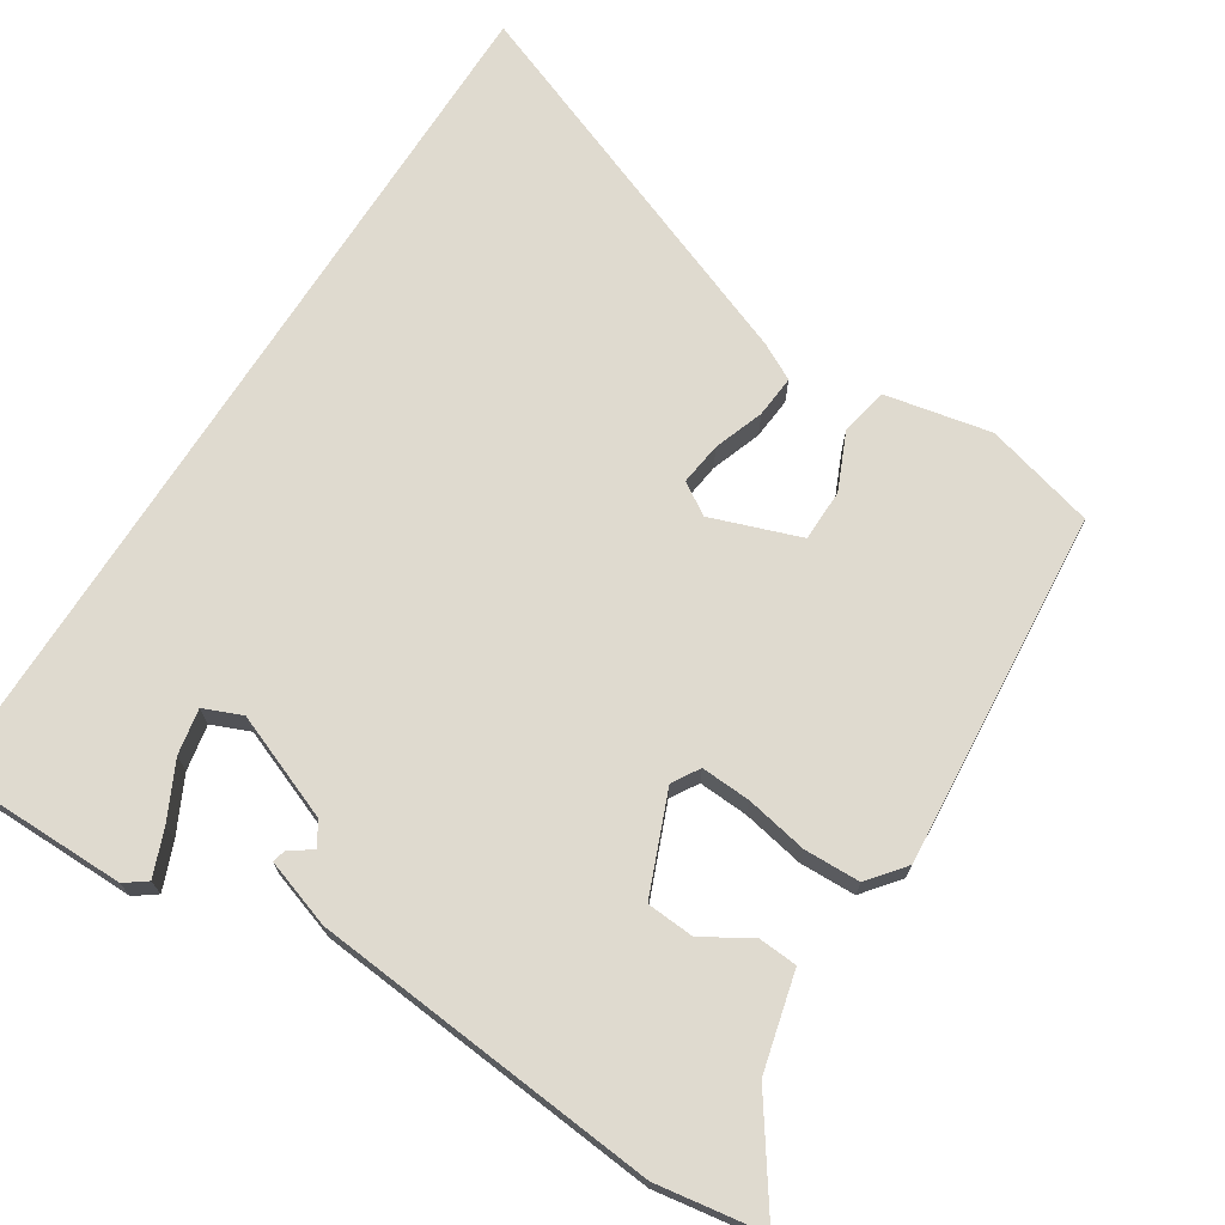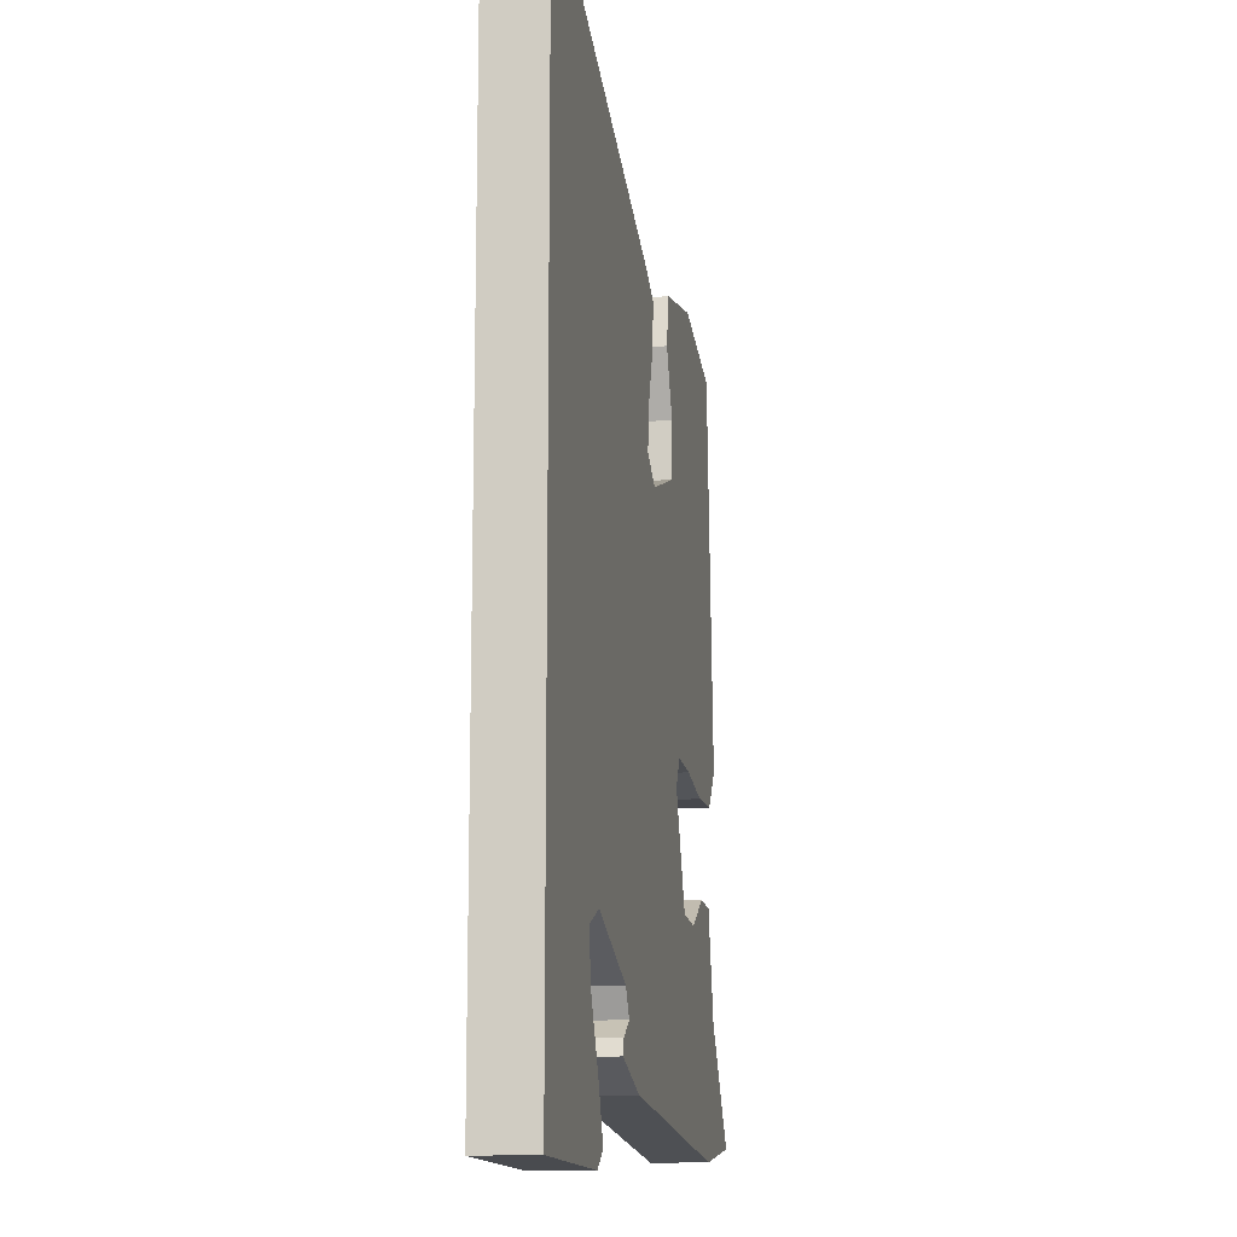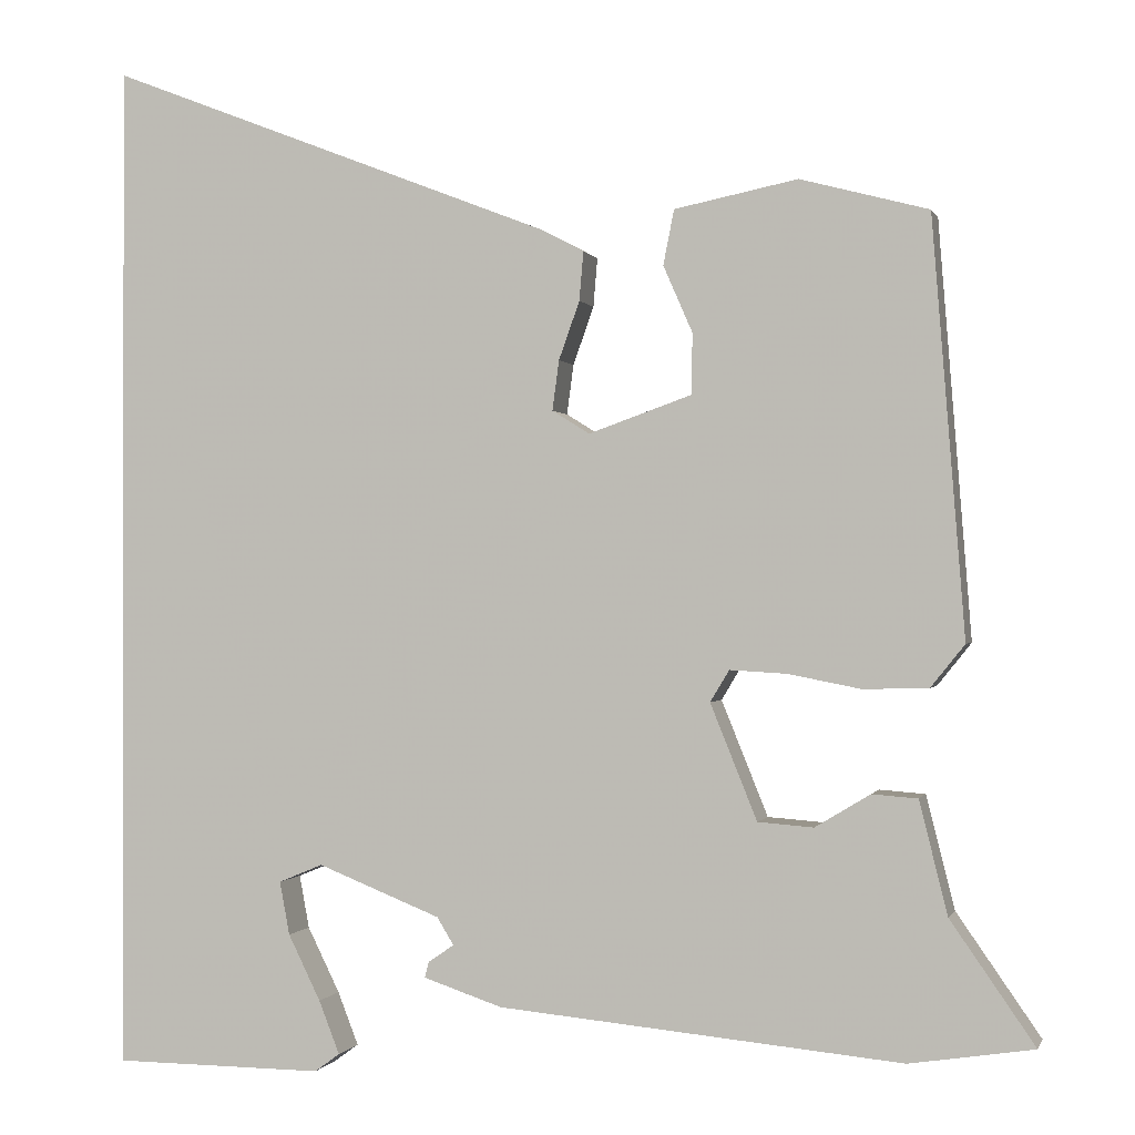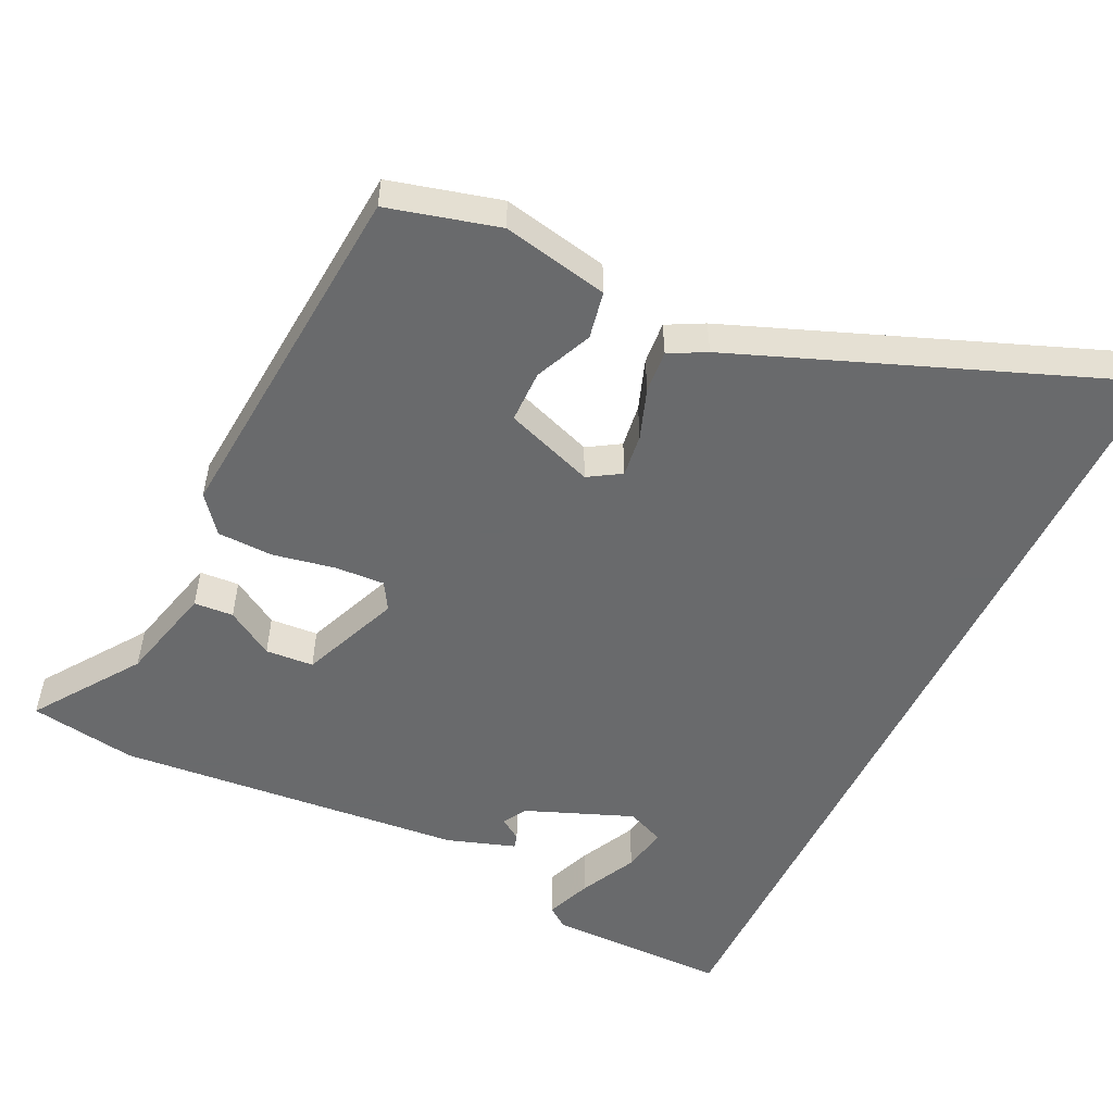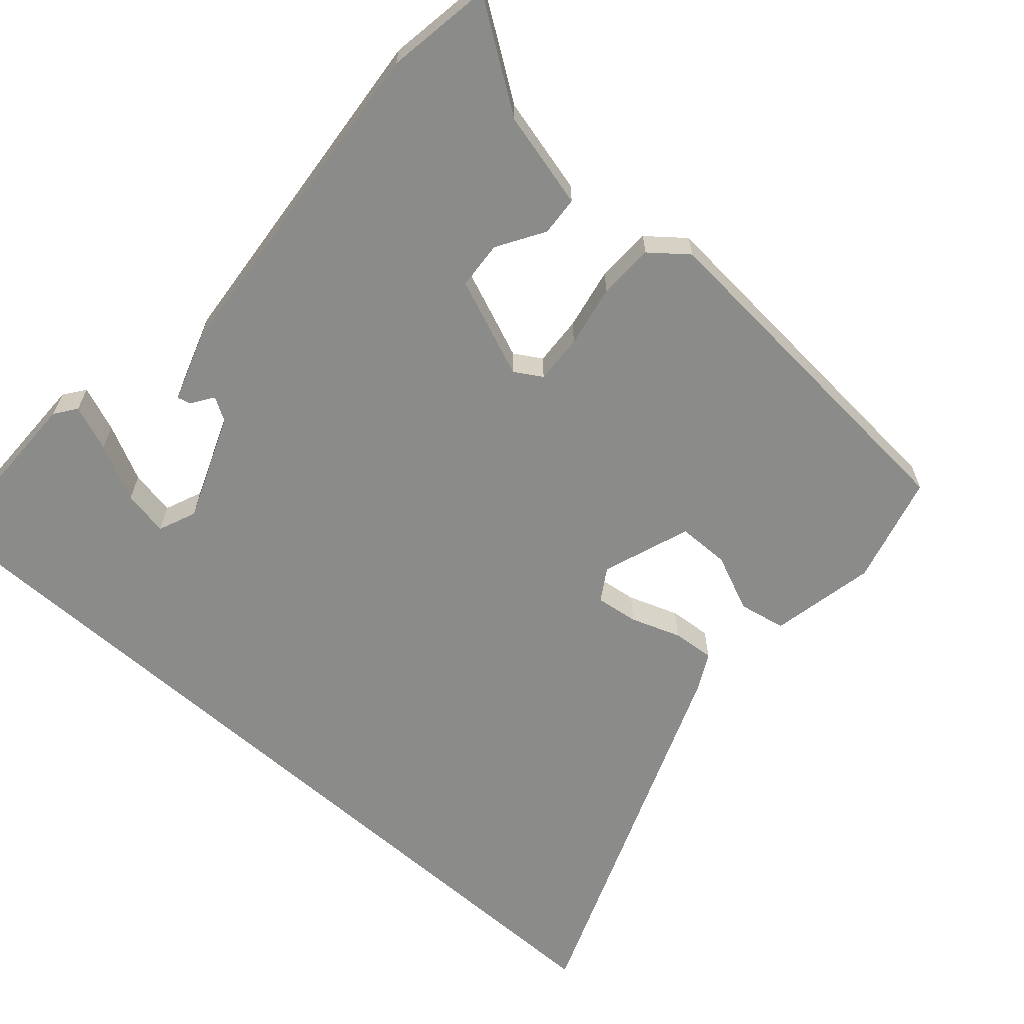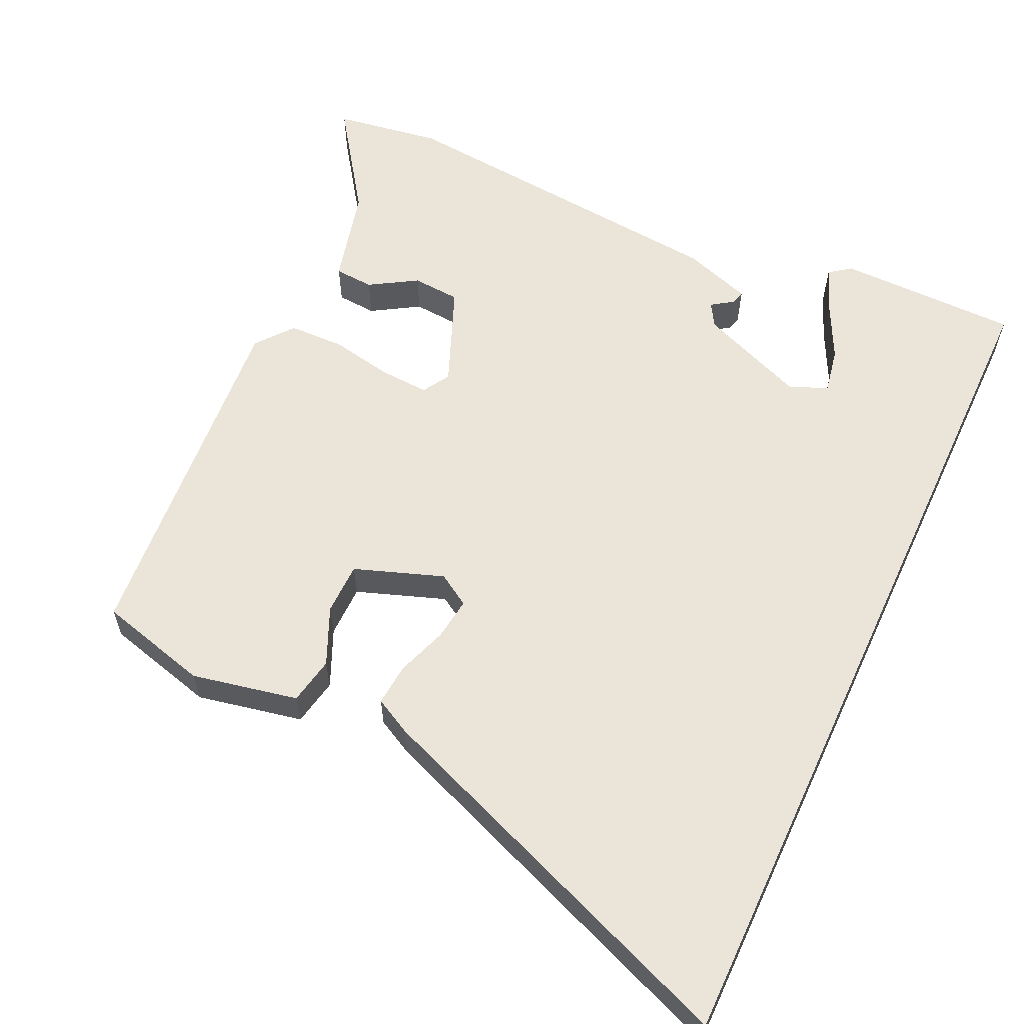
<metadata>
{"format":"obj","ext":"obj","renderer":"f3d","projection":"perspective","resolution":1024,"background":"white","views":[{"elev":70.9,"azim":-147.7,"up":"+Y"},{"elev":-13.3,"azim":100.2,"up":"+Z"},{"elev":-0.4,"azim":-165.6,"up":"+Z"},{"elev":-52.9,"azim":-25.8,"up":"+Y"},{"elev":-63.7,"azim":-131.5,"up":"+Y"},{"elev":59.6,"azim":24.9,"up":"+Y"}]}
</metadata>
<code>
v -0.472 0.07 -0.504
v -0.621 0.07 -0.481
v -0.52 0.07 -0.335
v -0.486 0.07 -0.199
v -0.431 0.07 -0.195
v -0.365 0.07 -0.235
v -0.298 0.07 -0.23
v -0.242 0.07 -0.091
v -0.265 0.07 -0.053
v -0.334 0.07 -0.057
v -0.421 0.07 -0.074
v -0.499 0.07 -0.072
v -0.54 0.07 -0.021
v -0.501 0.07 0.478
v -0.347 0.07 0.519
v -0.199 0.07 0.489
v -0.186 0.07 0.423
v -0.221 0.07 0.343
v -0.22 0.07 0.27
v -0.096 0.07 0.226
v -0.051 0.07 0.254
v -0.059 0.07 0.314
v -0.084 0.07 0.384
v -0.089 0.07 0.443
v -0.038 0.07 0.47
v 0.5 0.07 0.68
v 0.5 0.07 -0.543
v 0.247 0.07 -0.545
v 0.217 0.07 -0.523
v 0.242 0.07 -0.459
v 0.281 0.07 -0.38
v 0.293 0.07 -0.316
v 0.24 0.07 -0.294
v 0.092 0.07 -0.353
v 0.072 0.07 -0.386
v 0.103 0.07 -0.407
v 0.108 0.07 -0.426
v 0.013 0.07 -0.458
v -0.472 0 -0.504
v -0.621 0 -0.481
v -0.52 0 -0.335
v -0.486 0 -0.199
v -0.431 0 -0.195
v -0.365 0 -0.235
v -0.298 0 -0.23
v -0.242 0 -0.091
v -0.265 0 -0.053
v -0.334 0 -0.057
v -0.421 0 -0.074
v -0.499 0 -0.072
v -0.54 0 -0.021
v -0.501 0 0.478
v -0.347 0 0.519
v -0.199 0 0.489
v -0.186 0 0.423
v -0.221 0 0.343
v -0.22 0 0.27
v -0.096 0 0.226
v -0.051 0 0.254
v -0.059 0 0.314
v -0.084 0 0.384
v -0.089 0 0.443
v -0.038 0 0.47
v 0.5 0 0.68
v 0.5 0 -0.543
v 0.247 0 -0.545
v 0.217 0 -0.523
v 0.242 0 -0.459
v 0.281 0 -0.38
v 0.293 0 -0.316
v 0.24 0 -0.294
v 0.092 0 -0.353
v 0.072 0 -0.386
v 0.103 0 -0.407
v 0.108 0 -0.426
v 0.013 0 -0.458
f 35 36 37 38
f 34 35 38 1
f 33 34 1 2
f 28 29 30 31
f 26 27 28 31
f 26 31 32
f 25 26 32 33
f 22 23 24 25
f 21 22 25 33
f 15 16 17 18
f 15 18 19
f 14 15 19
f 13 14 19
f 10 11 12 13
f 9 10 13 19
f 8 9 19 20
f 3 4 5 6
f 3 6 7
f 2 3 7
f 33 2 7
f 20 21 33
f 7 8 20 33
f 76 75 74 73
f 39 76 73 72
f 40 39 72 71
f 69 68 67 66
f 69 66 65 64
f 70 69 64
f 71 70 64 63
f 63 62 61 60
f 71 63 60 59
f 56 55 54 53
f 57 56 53
f 57 53 52
f 57 52 51
f 51 50 49 48
f 57 51 48 47
f 58 57 47 46
f 44 43 42 41
f 45 44 41
f 45 41 40
f 45 40 71
f 71 59 58
f 71 58 46 45
f 1 39 40 2
f 2 40 41 3
f 3 41 42 4
f 4 42 43 5
f 5 43 44 6
f 6 44 45 7
f 7 45 46 8
f 8 46 47 9
f 9 47 48 10
f 10 48 49 11
f 11 49 50 12
f 12 50 51 13
f 13 51 52 14
f 14 52 53 15
f 15 53 54 16
f 16 54 55 17
f 17 55 56 18
f 18 56 57 19
f 19 57 58 20
f 20 58 59 21
f 21 59 60 22
f 22 60 61 23
f 23 61 62 24
f 24 62 63 25
f 25 63 64 26
f 26 64 65 27
f 27 65 66 28
f 28 66 67 29
f 29 67 68 30
f 30 68 69 31
f 31 69 70 32
f 32 70 71 33
f 33 71 72 34
f 34 72 73 35
f 35 73 74 36
f 36 74 75 37
f 37 75 76 38
f 38 76 39 1

</code>
